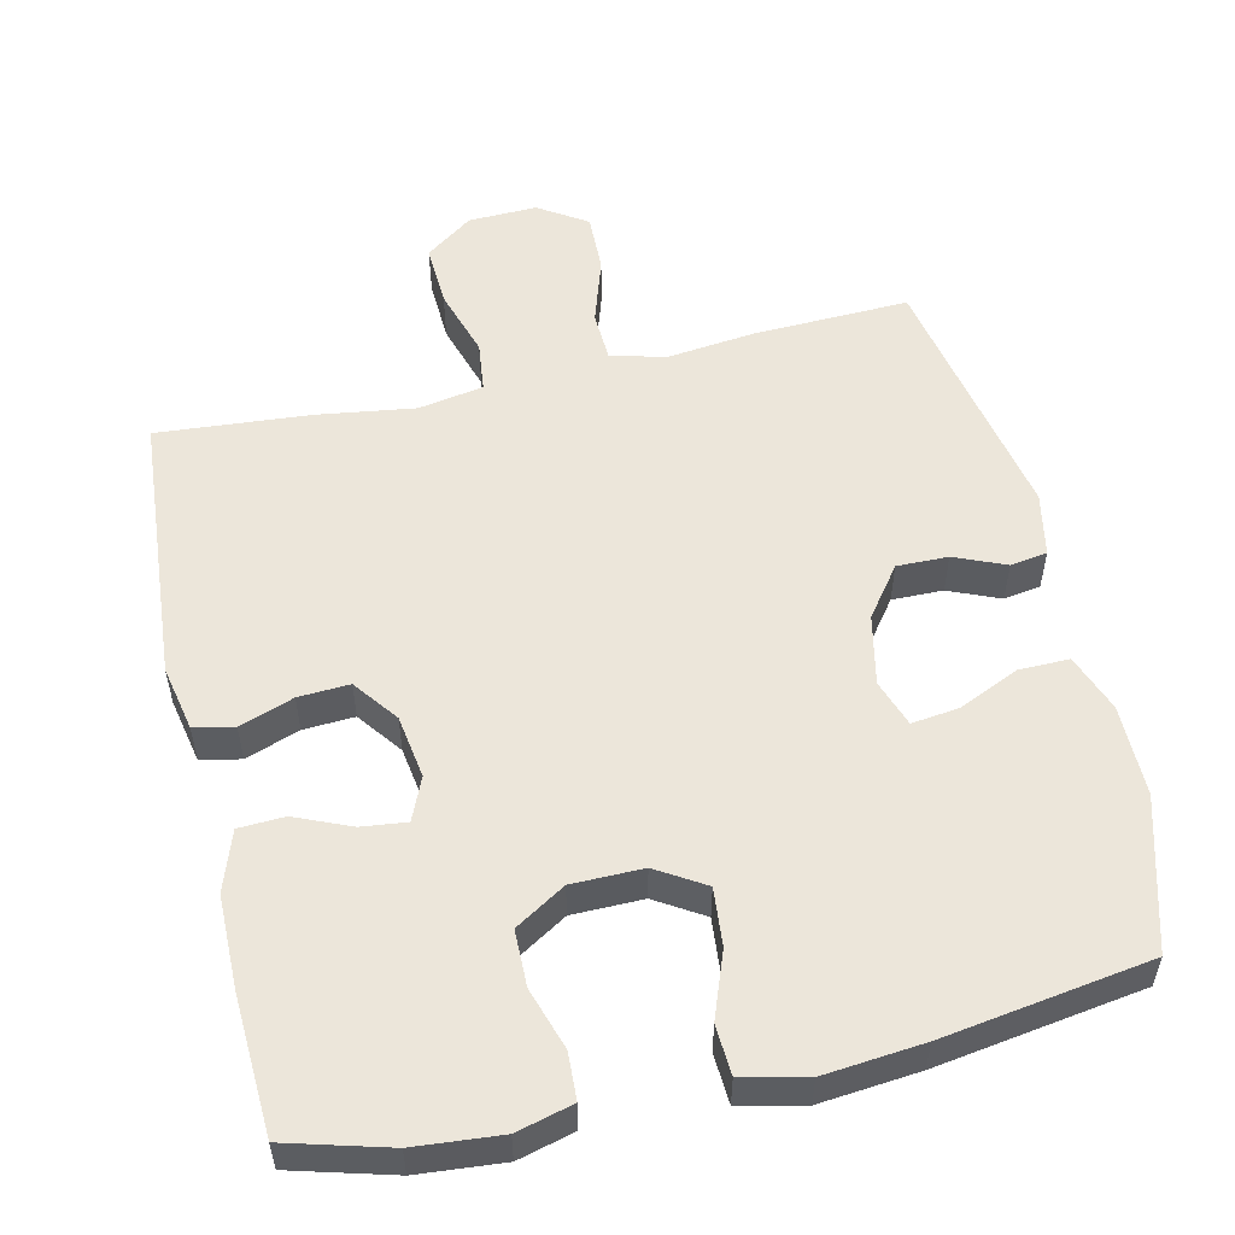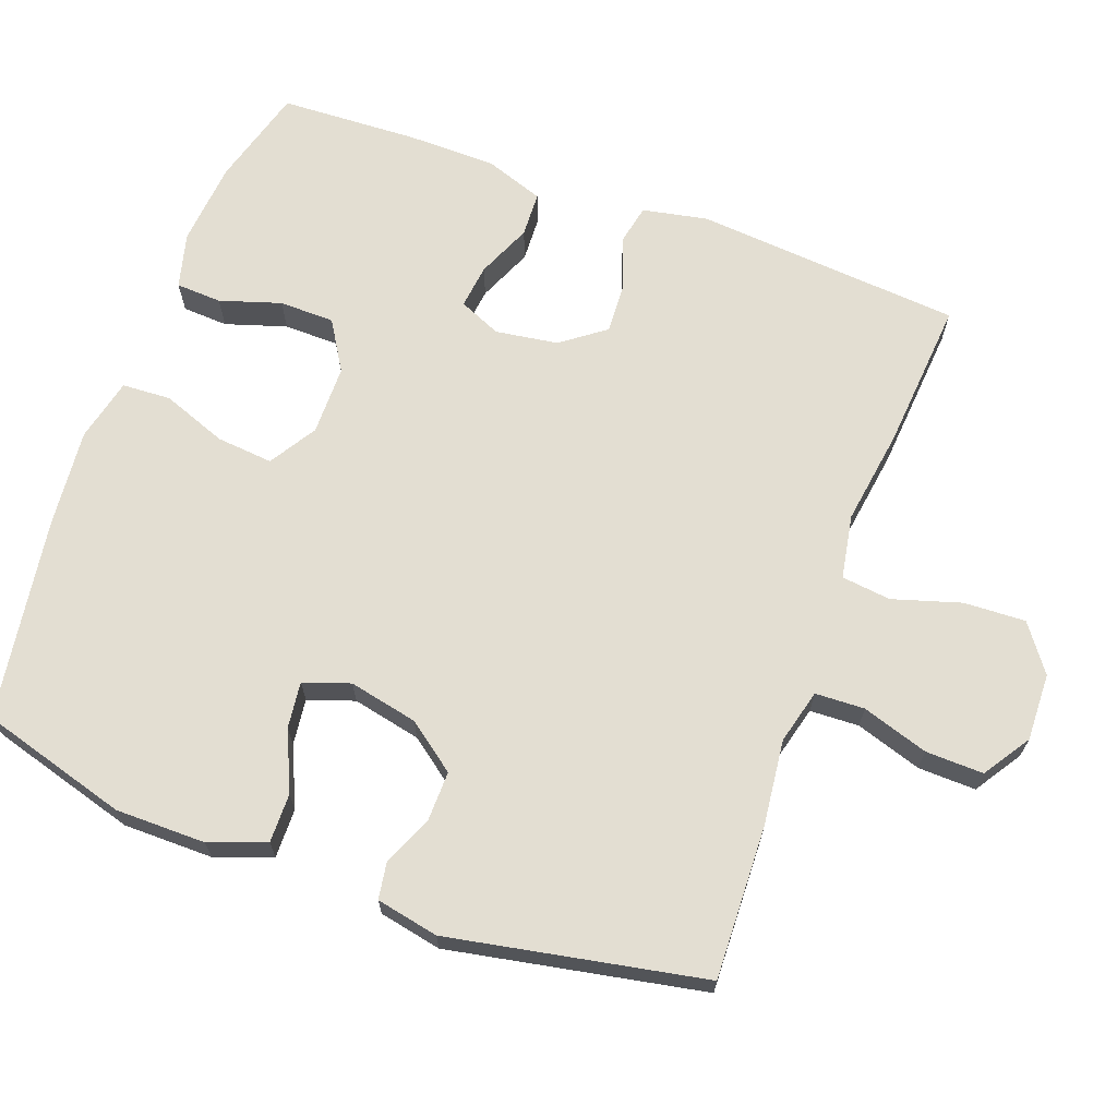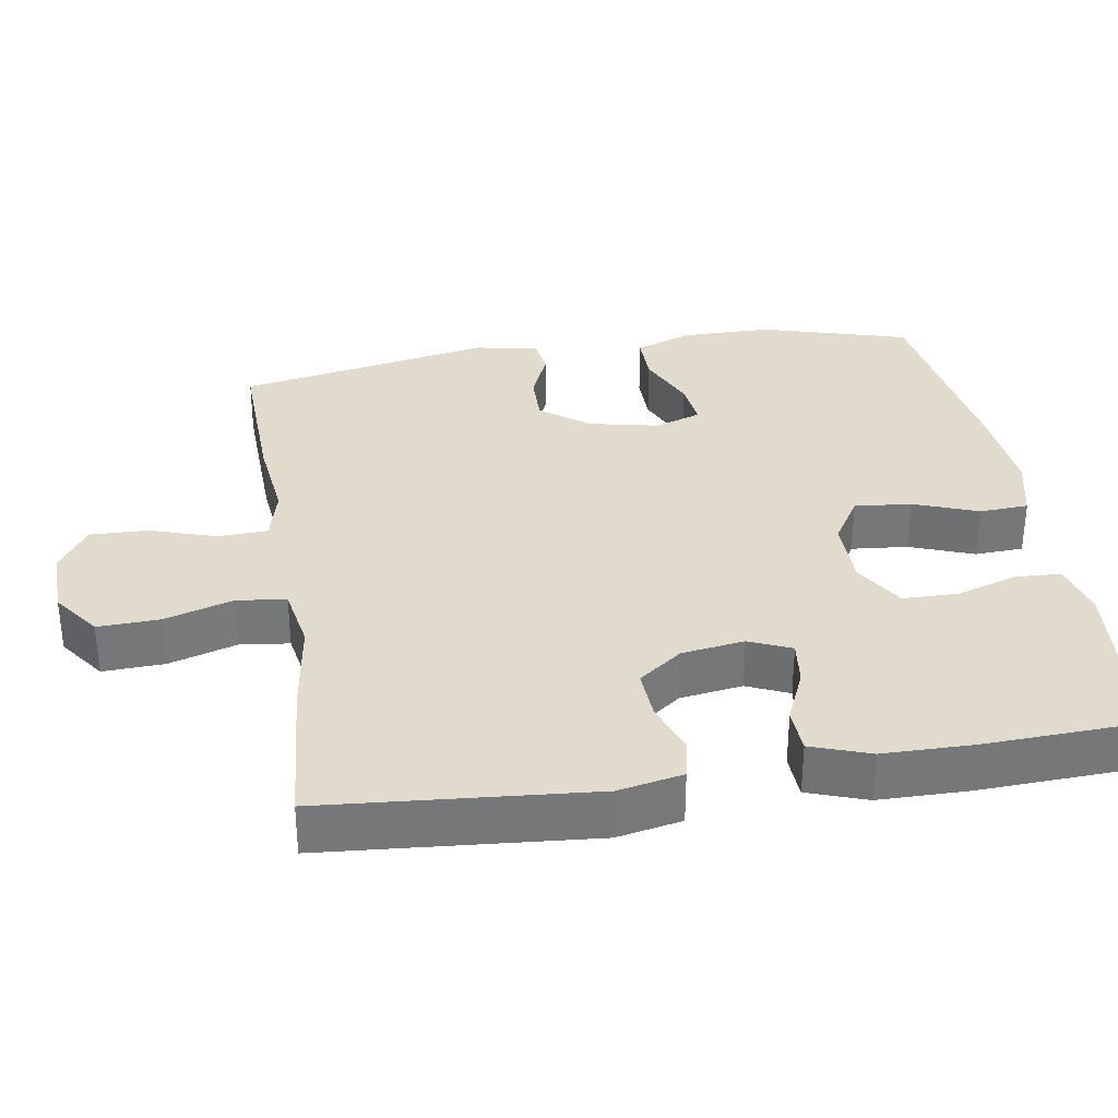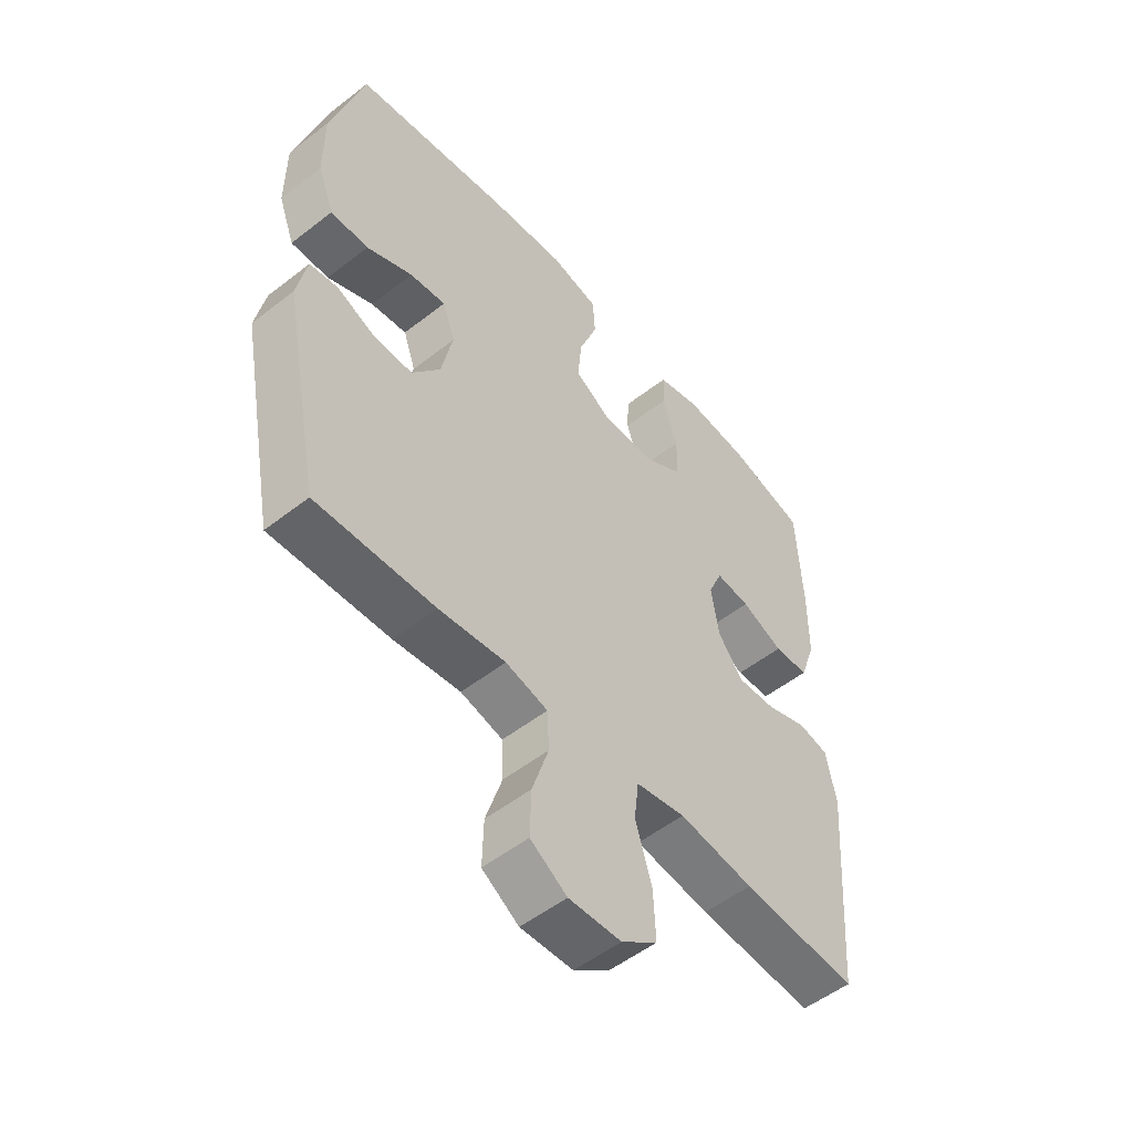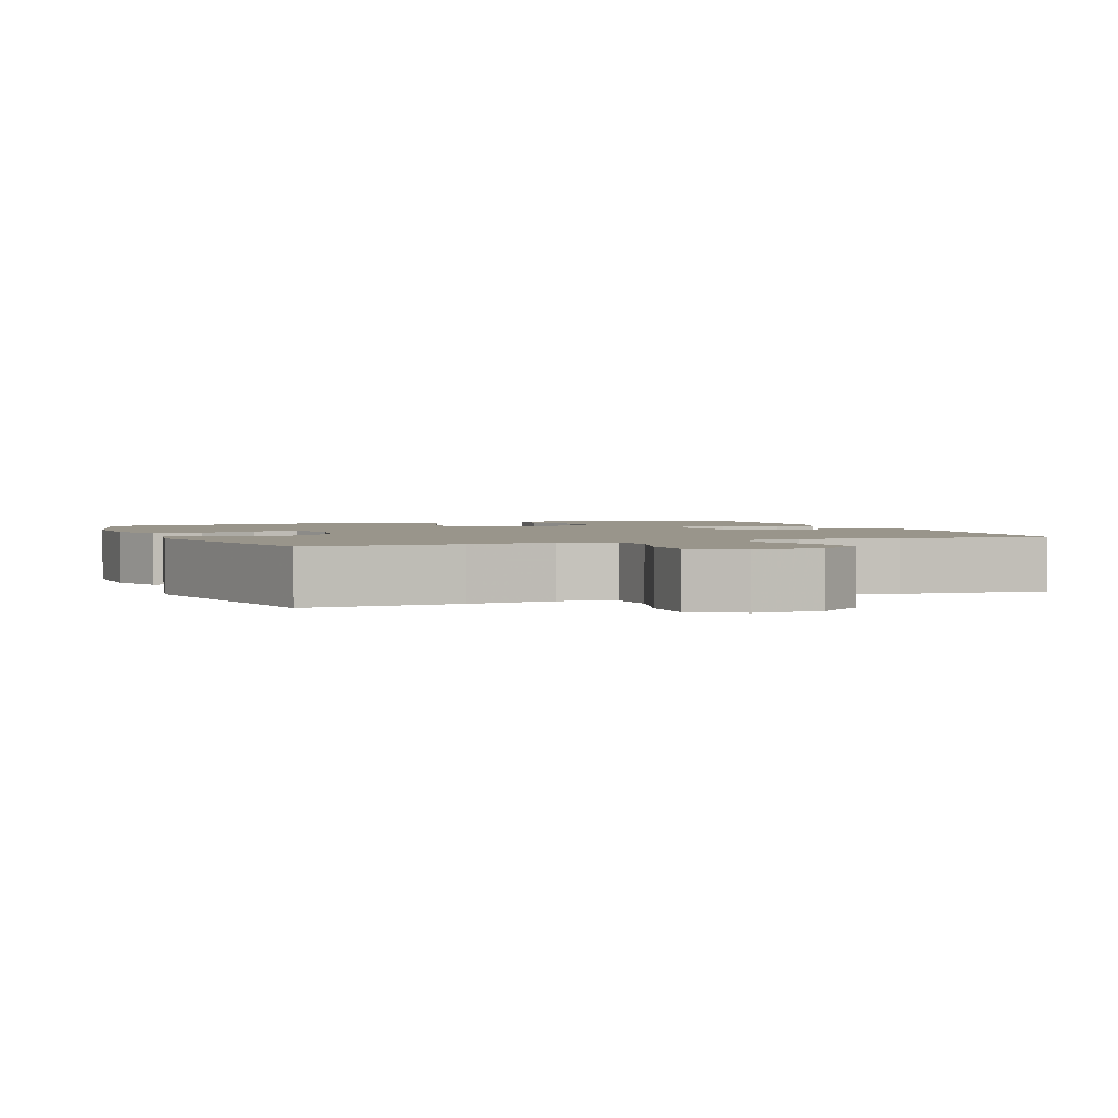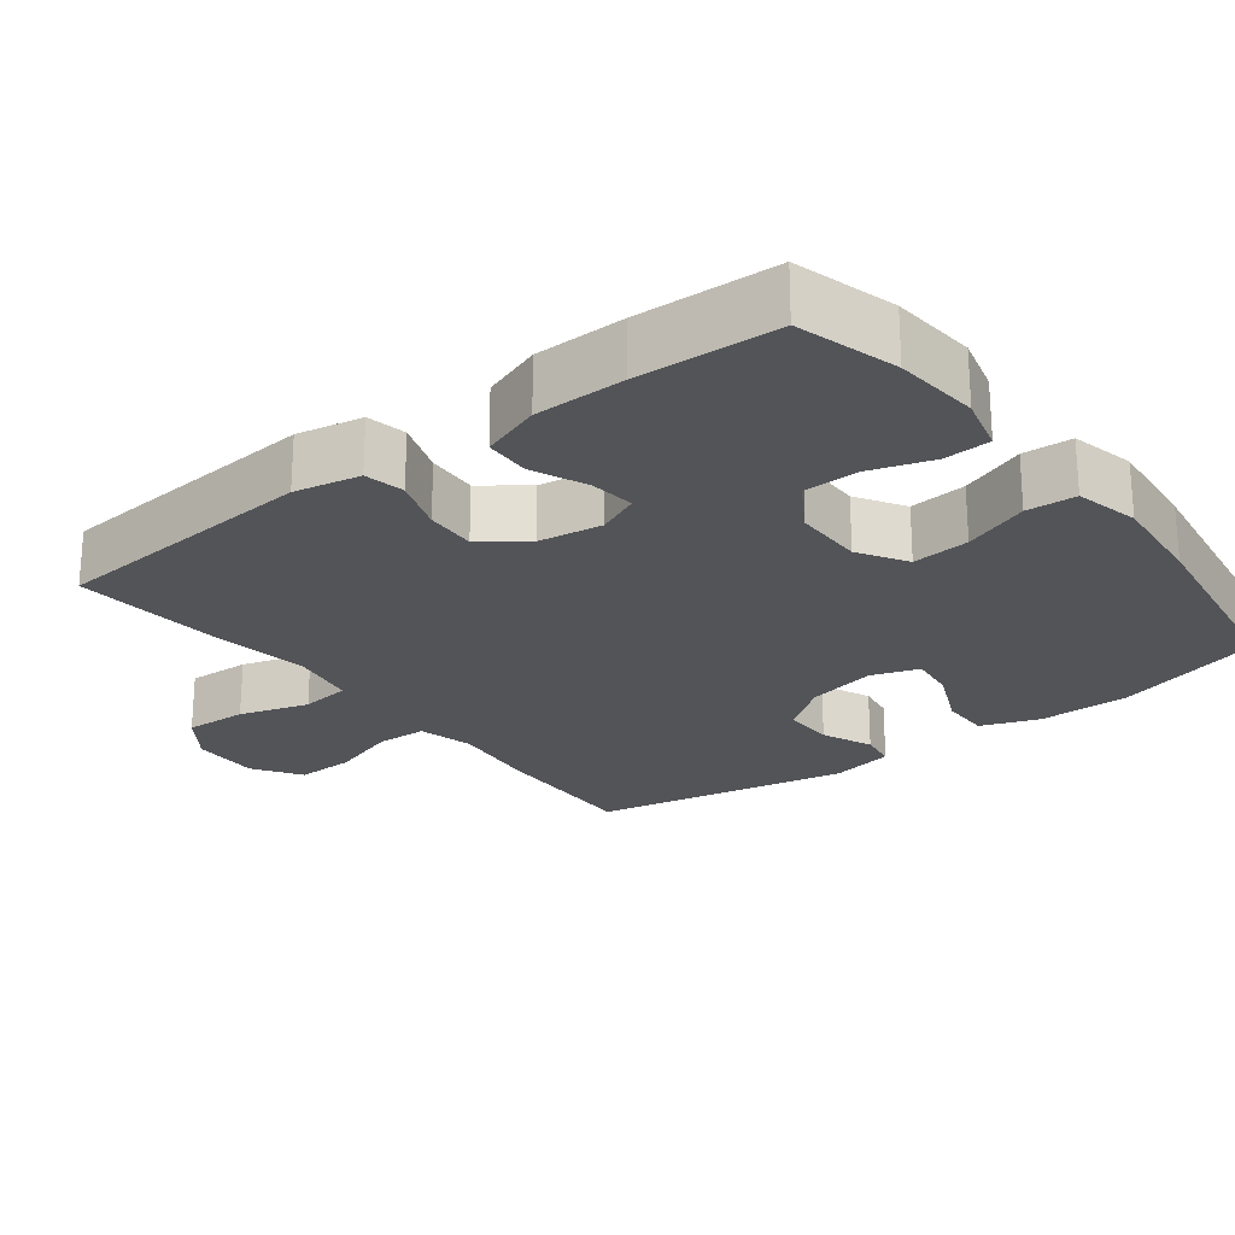
<metadata>
{"format":"obj","ext":"obj","renderer":"f3d","projection":"perspective","resolution":1024,"background":"white","views":[{"elev":54.3,"azim":-12.9,"up":"+Y"},{"elev":67.6,"azim":110.3,"up":"+Y"},{"elev":33.2,"azim":-98.9,"up":"+Y"},{"elev":-52.8,"azim":130.0,"up":"+Z"},{"elev":2.2,"azim":158.2,"up":"+Y"},{"elev":-23.4,"azim":-52.3,"up":"+Y"}]}
</metadata>
<code>
v -0.5 0.07 0.5
v -0.363 0.07 0.538
v -0.247 0.07 0.548
v -0.171 0.07 0.528
v -0.168 0.07 0.465
v -0.195 0.07 0.381
v -0.194 0.07 0.305
v -0.126 0.07 0.263
v -0.03 0.07 0.262
v 0.035 0.07 0.302
v 0.028 0.07 0.38
v -0.005 0.07 0.469
v -0.001 0.07 0.536
v 0.086 0.07 0.556
v 0.22 0.07 0.543
v 0.5 0.07 0.5
v 0.558 0.07 0.296
v 0.558 0.07 0.172
v 0.529 0.07 0.094
v 0.461 0.07 0.095
v 0.379 0.07 0.132
v 0.315 0.07 0.14
v 0.293 0.07 0.076
v 0.313 0.07 -0.019
v 0.363 0.07 -0.086
v 0.432 0.07 -0.085
v 0.501 0.07 -0.056
v 0.551 0.07 -0.064
v 0.568 0.07 -0.15
v 0.5 0.07 -0.5
v 0.289 0.07 -0.492
v 0.171 0.07 -0.478
v 0.096 0.07 -0.497
v 0.093 0.07 -0.565
v 0.122 0.07 -0.656
v 0.124 0.07 -0.736
v 0.059 0.07 -0.778
v -0.034 0.07 -0.775
v -0.098 0.07 -0.728
v -0.094 0.07 -0.643
v -0.065 0.07 -0.549
v -0.073 0.07 -0.481
v -0.161 0.07 -0.465
v -0.294 0.07 -0.484
v -0.5 0.07 -0.5
v -0.529 0.07 -0.132
v -0.511 0.07 -0.043
v -0.457 0.07 -0.032
v -0.384 0.07 -0.058
v -0.315 0.07 -0.062
v -0.27 0.07 -0.002
v -0.257 0.07 0.084
v -0.282 0.07 0.142
v -0.343 0.07 0.135
v -0.418 0.07 0.103
v -0.48 0.07 0.106
v -0.508 0.07 0.187
v -0.509 0.07 0.31
v -0.5 0 0.5
v -0.363 0 0.538
v -0.247 0 0.548
v -0.171 0 0.528
v -0.168 0 0.465
v -0.195 0 0.381
v -0.194 0 0.305
v -0.126 0 0.263
v -0.03 0 0.262
v 0.035 0 0.302
v 0.028 0 0.38
v -0.005 0 0.469
v -0.001 0 0.536
v 0.086 0 0.556
v 0.22 0 0.543
v 0.5 0 0.5
v 0.558 0 0.296
v 0.558 0 0.172
v 0.529 0 0.094
v 0.461 0 0.095
v 0.379 0 0.132
v 0.315 0 0.14
v 0.293 0 0.076
v 0.313 0 -0.019
v 0.363 0 -0.086
v 0.432 0 -0.085
v 0.501 0 -0.056
v 0.551 0 -0.064
v 0.568 0 -0.15
v 0.5 0 -0.5
v 0.289 0 -0.492
v 0.171 0 -0.478
v 0.096 0 -0.497
v 0.093 0 -0.565
v 0.122 0 -0.656
v 0.124 0 -0.736
v 0.059 0 -0.778
v -0.034 0 -0.775
v -0.098 0 -0.728
v -0.094 0 -0.643
v -0.065 0 -0.549
v -0.073 0 -0.481
v -0.161 0 -0.465
v -0.294 0 -0.484
v -0.5 0 -0.5
v -0.529 0 -0.132
v -0.511 0 -0.043
v -0.457 0 -0.032
v -0.384 0 -0.058
v -0.315 0 -0.062
v -0.27 0 -0.002
v -0.257 0 0.084
v -0.282 0 0.142
v -0.343 0 0.135
v -0.418 0 0.103
v -0.48 0 0.106
v -0.508 0 0.187
v -0.509 0 0.31
f 4 5 6
f 3 4 6
f 2 3 6
f 1 2 6
f 58 1 6
f 57 58 6
f 56 57 6
f 55 56 6
f 54 55 6
f 53 54 6 7
f 52 53 7 8
f 51 52 8 9
f 50 51 9 10
f 47 48 49
f 46 47 49
f 45 46 49
f 44 45 49
f 43 44 49
f 42 43 49 50
f 39 40 41
f 38 39 41
f 37 38 41
f 36 37 41
f 35 36 41
f 34 35 41
f 33 34 41 42
f 42 50 10
f 33 42 10
f 32 33 10
f 30 31 32
f 29 30 32
f 28 29 32
f 27 28 32
f 26 27 32
f 19 20 21
f 18 19 21
f 17 18 21
f 16 17 21
f 15 16 21
f 14 15 21
f 13 14 21
f 12 13 21
f 11 12 21
f 11 21 22
f 10 11 22 23
f 25 26 32
f 24 25 32 10
f 10 23 24
f 64 63 62
f 64 62 61
f 64 61 60
f 64 60 59
f 64 59 116
f 64 116 115
f 64 115 114
f 64 114 113
f 64 113 112
f 65 64 112 111
f 66 65 111 110
f 67 66 110 109
f 68 67 109 108
f 107 106 105
f 107 105 104
f 107 104 103
f 107 103 102
f 107 102 101
f 108 107 101 100
f 99 98 97
f 99 97 96
f 99 96 95
f 99 95 94
f 99 94 93
f 99 93 92
f 100 99 92 91
f 68 108 100
f 68 100 91
f 68 91 90
f 90 89 88
f 90 88 87
f 90 87 86
f 90 86 85
f 90 85 84
f 79 78 77
f 79 77 76
f 79 76 75
f 79 75 74
f 79 74 73
f 79 73 72
f 79 72 71
f 79 71 70
f 79 70 69
f 80 79 69
f 81 80 69 68
f 90 84 83
f 68 90 83 82
f 82 81 68
f 1 59 60 2
f 2 60 61 3
f 3 61 62 4
f 4 62 63 5
f 5 63 64 6
f 6 64 65 7
f 7 65 66 8
f 8 66 67 9
f 9 67 68 10
f 10 68 69 11
f 11 69 70 12
f 12 70 71 13
f 13 71 72 14
f 14 72 73 15
f 15 73 74 16
f 16 74 75 17
f 17 75 76 18
f 18 76 77 19
f 19 77 78 20
f 20 78 79 21
f 21 79 80 22
f 22 80 81 23
f 23 81 82 24
f 24 82 83 25
f 25 83 84 26
f 26 84 85 27
f 27 85 86 28
f 28 86 87 29
f 29 87 88 30
f 30 88 89 31
f 31 89 90 32
f 32 90 91 33
f 33 91 92 34
f 34 92 93 35
f 35 93 94 36
f 36 94 95 37
f 37 95 96 38
f 38 96 97 39
f 39 97 98 40
f 40 98 99 41
f 41 99 100 42
f 42 100 101 43
f 43 101 102 44
f 44 102 103 45
f 45 103 104 46
f 46 104 105 47
f 47 105 106 48
f 48 106 107 49
f 49 107 108 50
f 50 108 109 51
f 51 109 110 52
f 52 110 111 53
f 53 111 112 54
f 54 112 113 55
f 55 113 114 56
f 56 114 115 57
f 57 115 116 58
f 58 116 59 1

</code>
